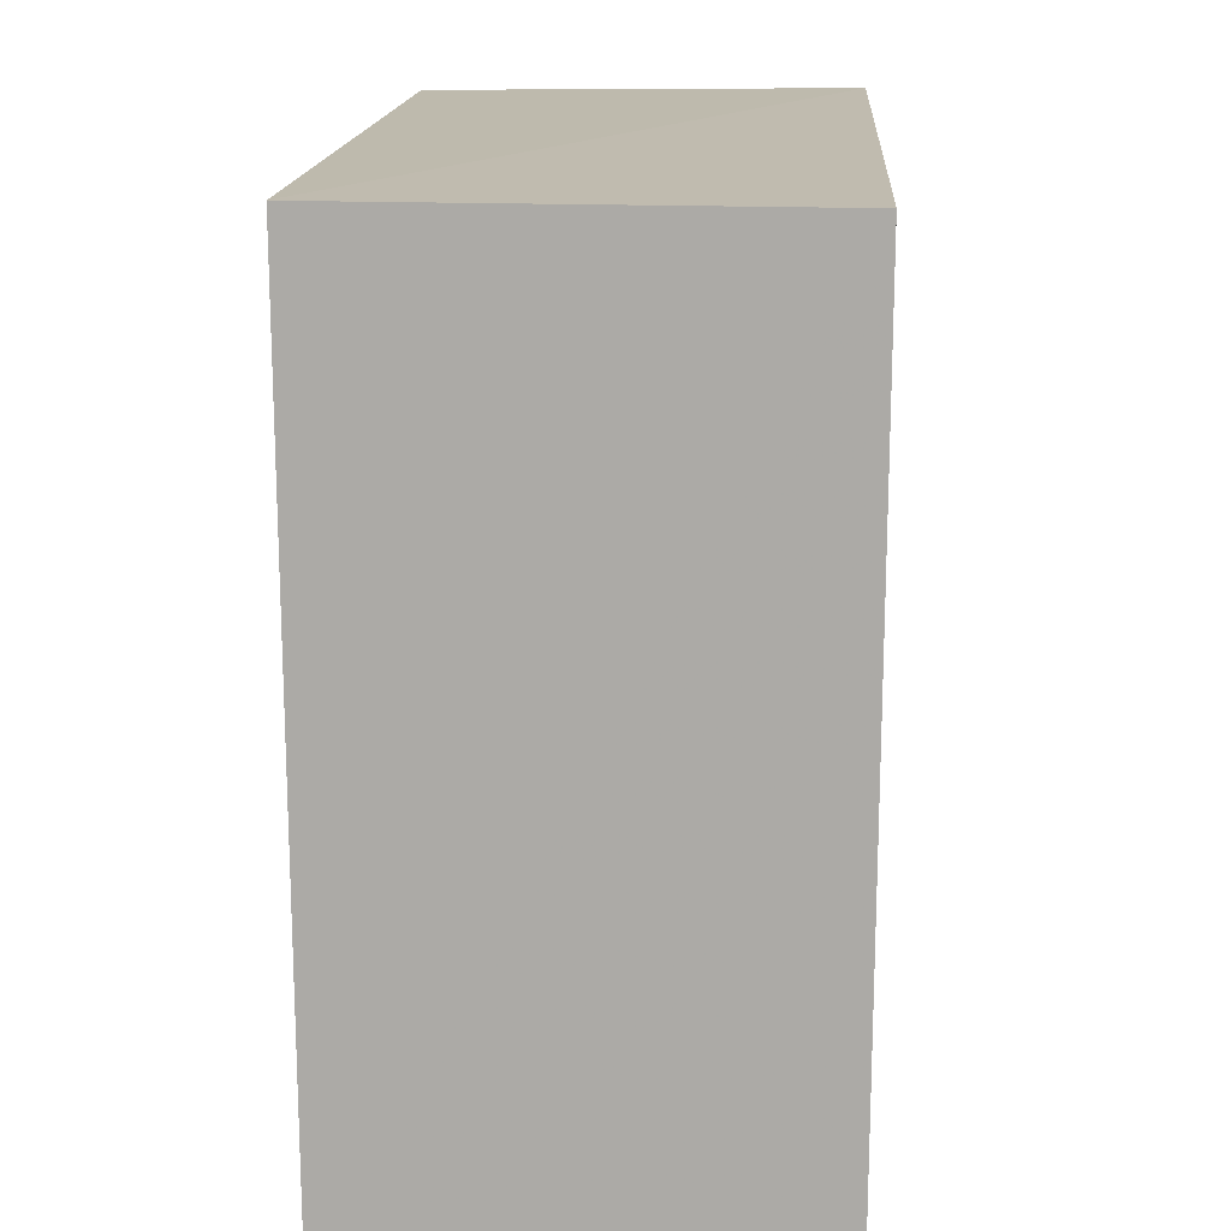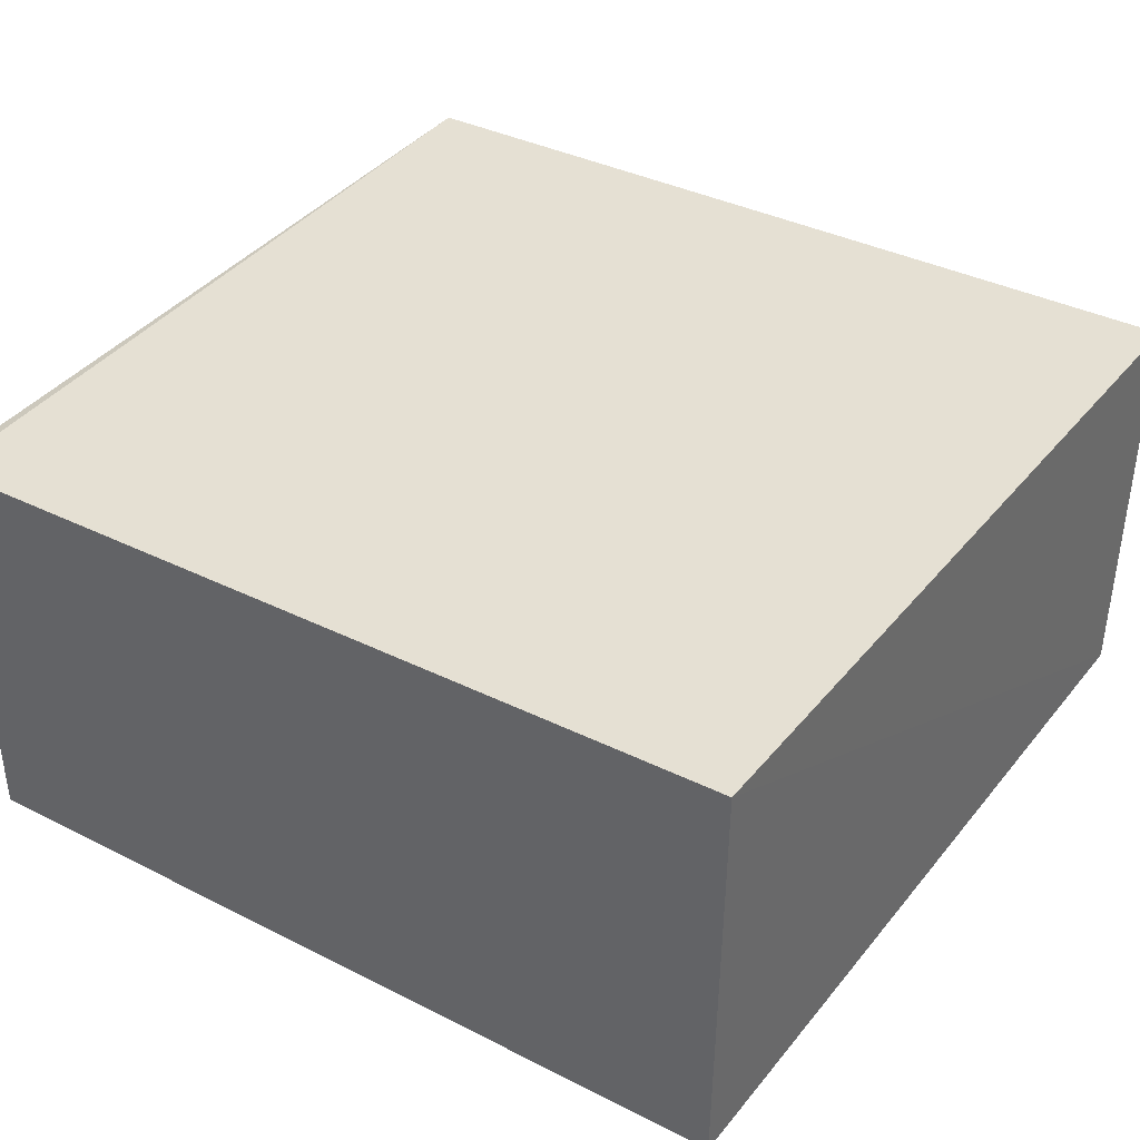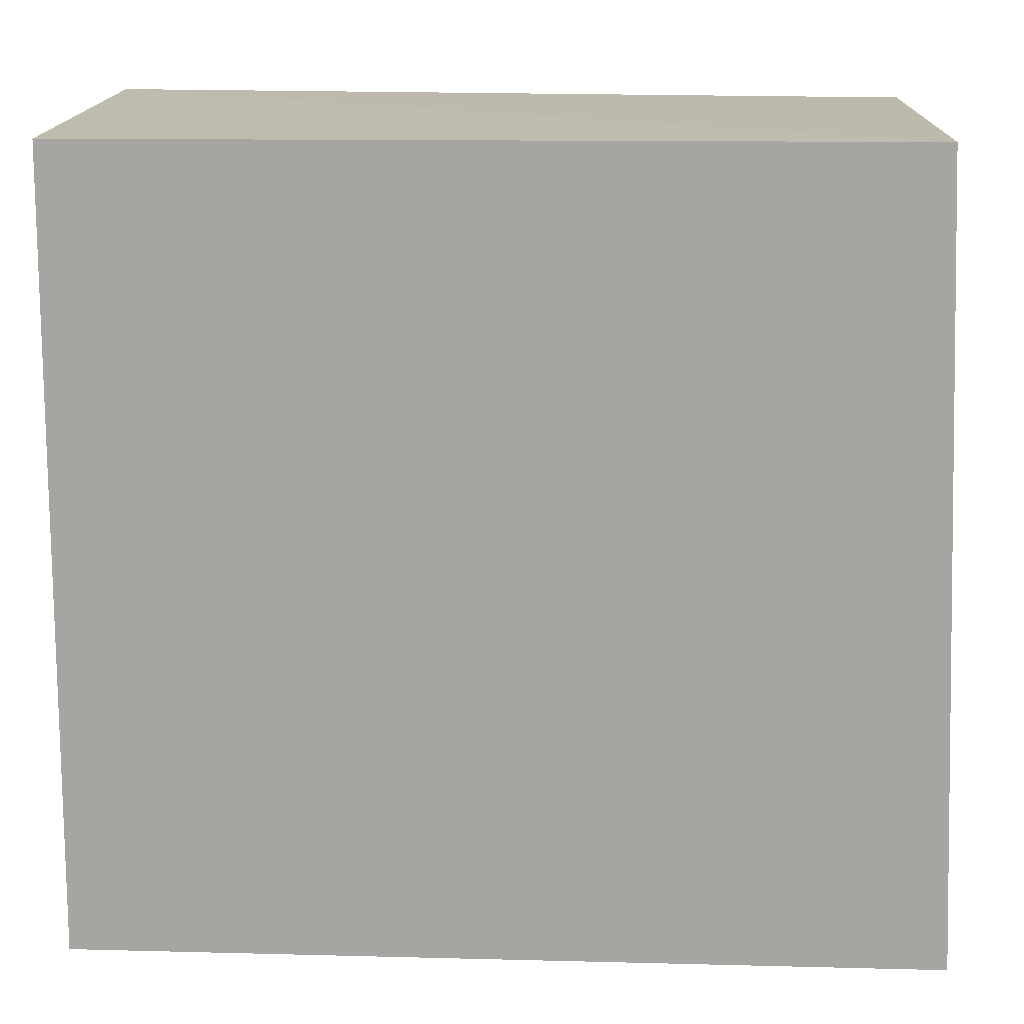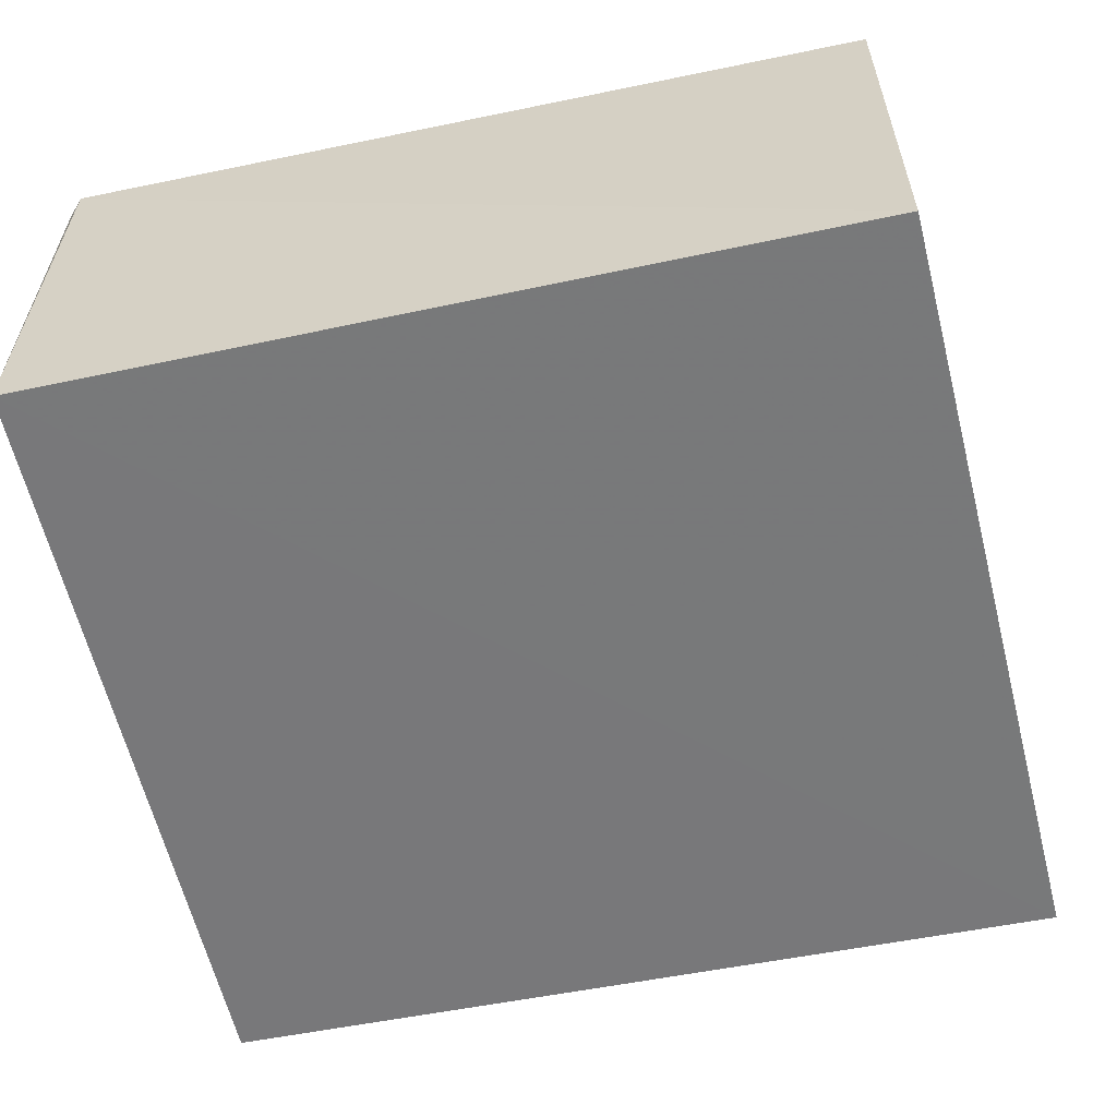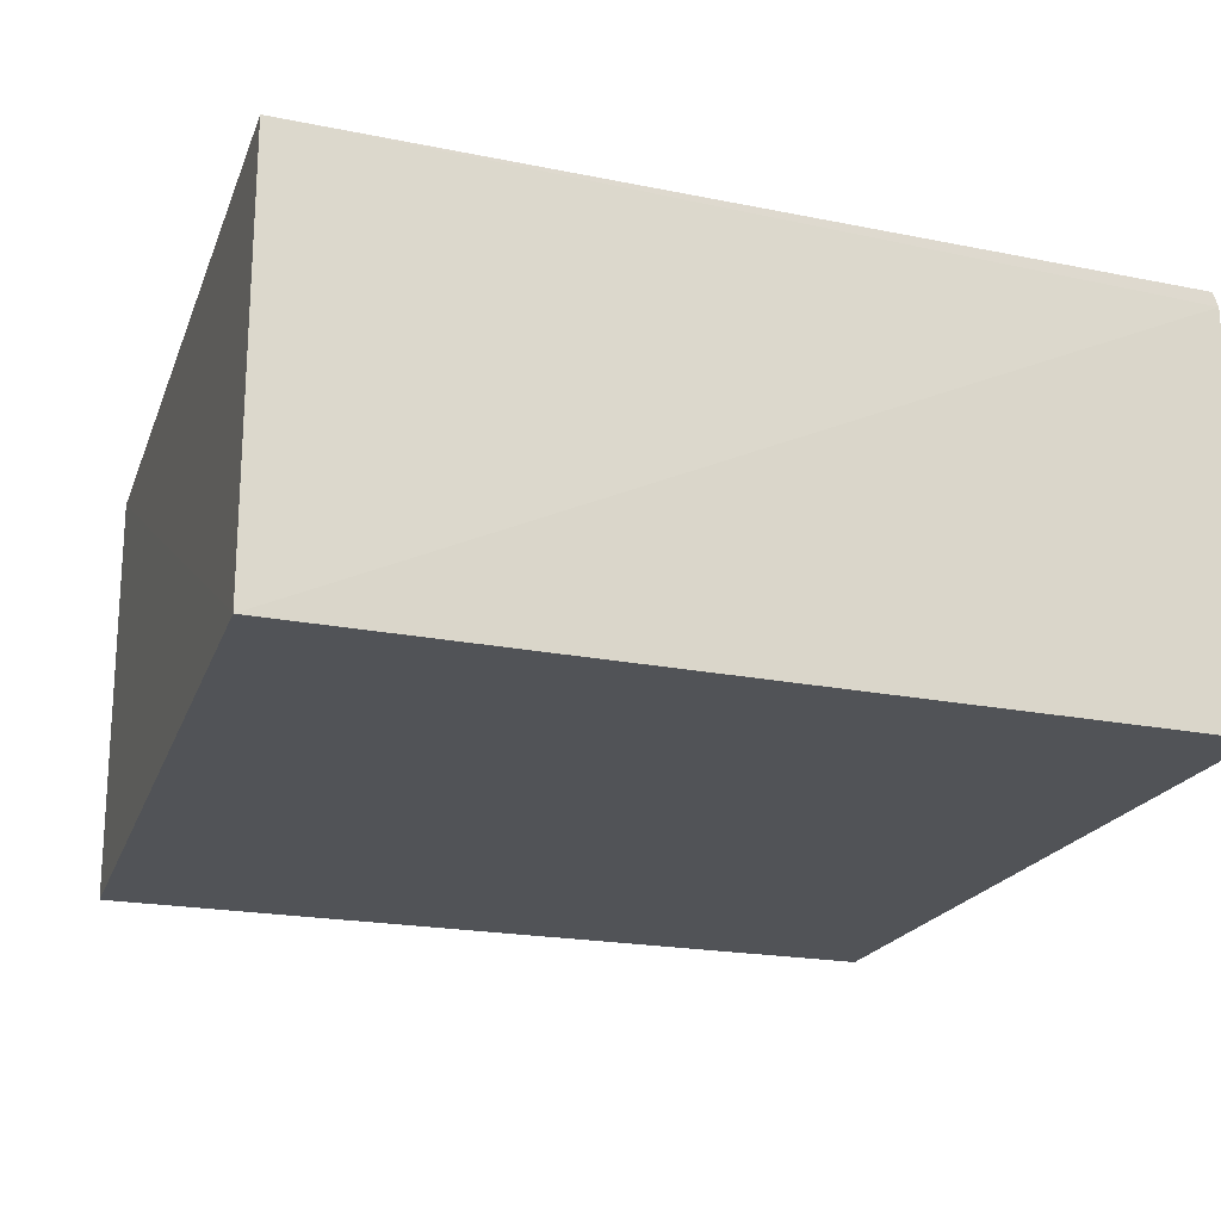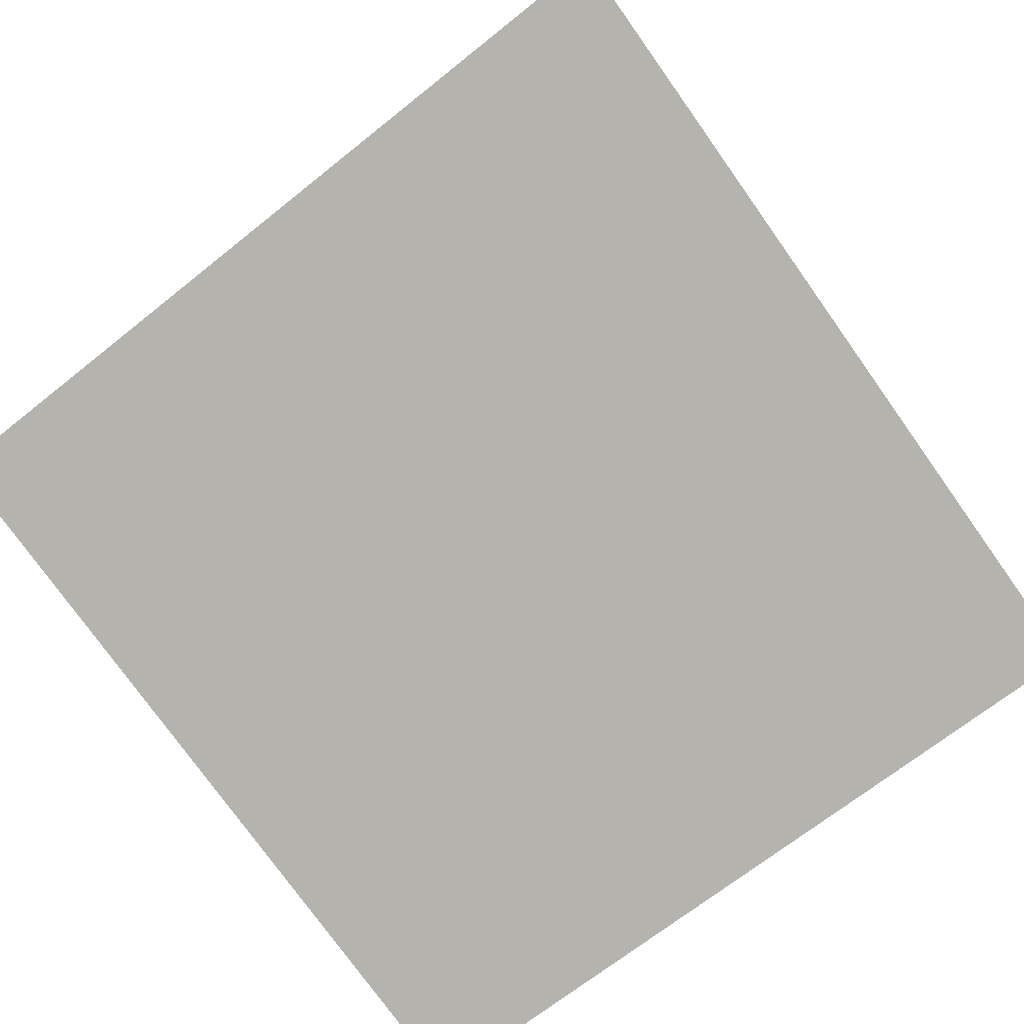
<metadata>
{"format":"obj","ext":"obj","renderer":"f3d","projection":"perspective","resolution":1024,"background":"white","views":[{"elev":15.5,"azim":93.5,"up":"+Z"},{"elev":38.4,"azim":32.5,"up":"+Y"},{"elev":15.3,"azim":1.3,"up":"+Z"},{"elev":-58.2,"azim":12.5,"up":"+Y"},{"elev":-21.2,"azim":160.7,"up":"+Y"},{"elev":-79.6,"azim":126.2,"up":"+Y"}]}
</metadata>
<code>
v 0.1744 -0.04162 0.0613
v 0.1742 -0.07402 0.06142
v 0.1765 -0.07342 0.0003927
v 0.1121 -0.04214 0.000552
v 0.1124 -0.0418 0.06185
v 0.1112 -0.07325 0.001308
v 0.1766 -0.04188 0.0003329
v 0.1118 -0.07388 0.06148
v 0.1117 -0.04321 0.0005291
v 0.1113 -0.04223 0.06075
f 1 2 3
f 5 2 1
f 7 1 3
f 7 5 1
f 7 4 5
f 8 6 3
f 8 3 2
f 8 2 5
f 9 3 6
f 9 7 3
f 9 4 7
f 10 5 4
f 10 4 9
f 10 8 5
f 10 9 6
f 10 6 8

</code>
